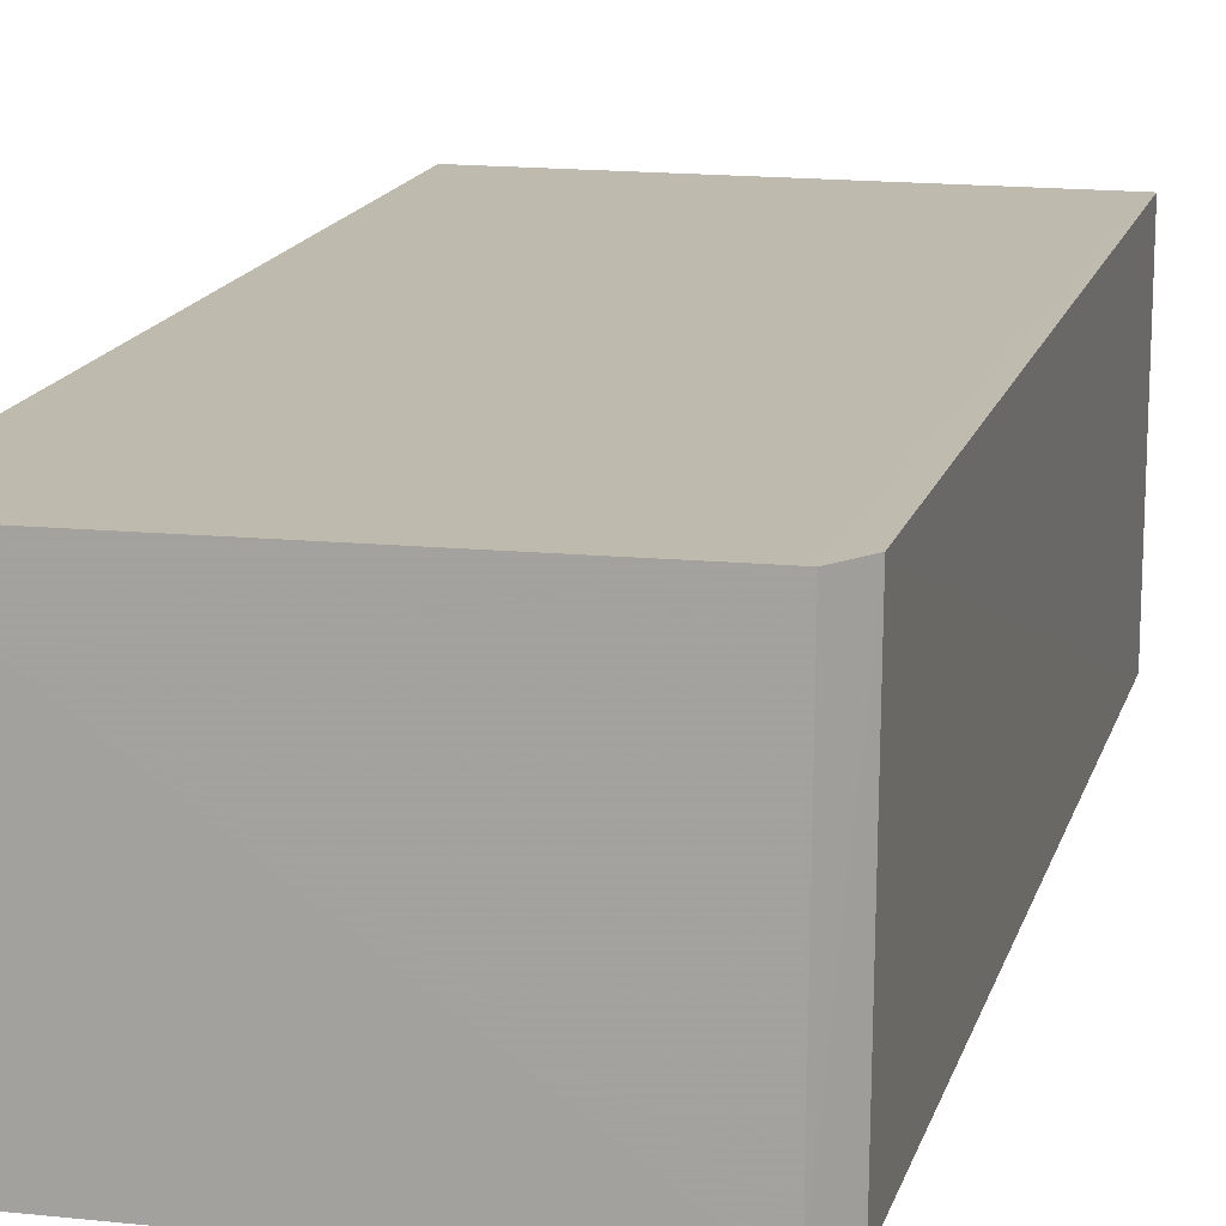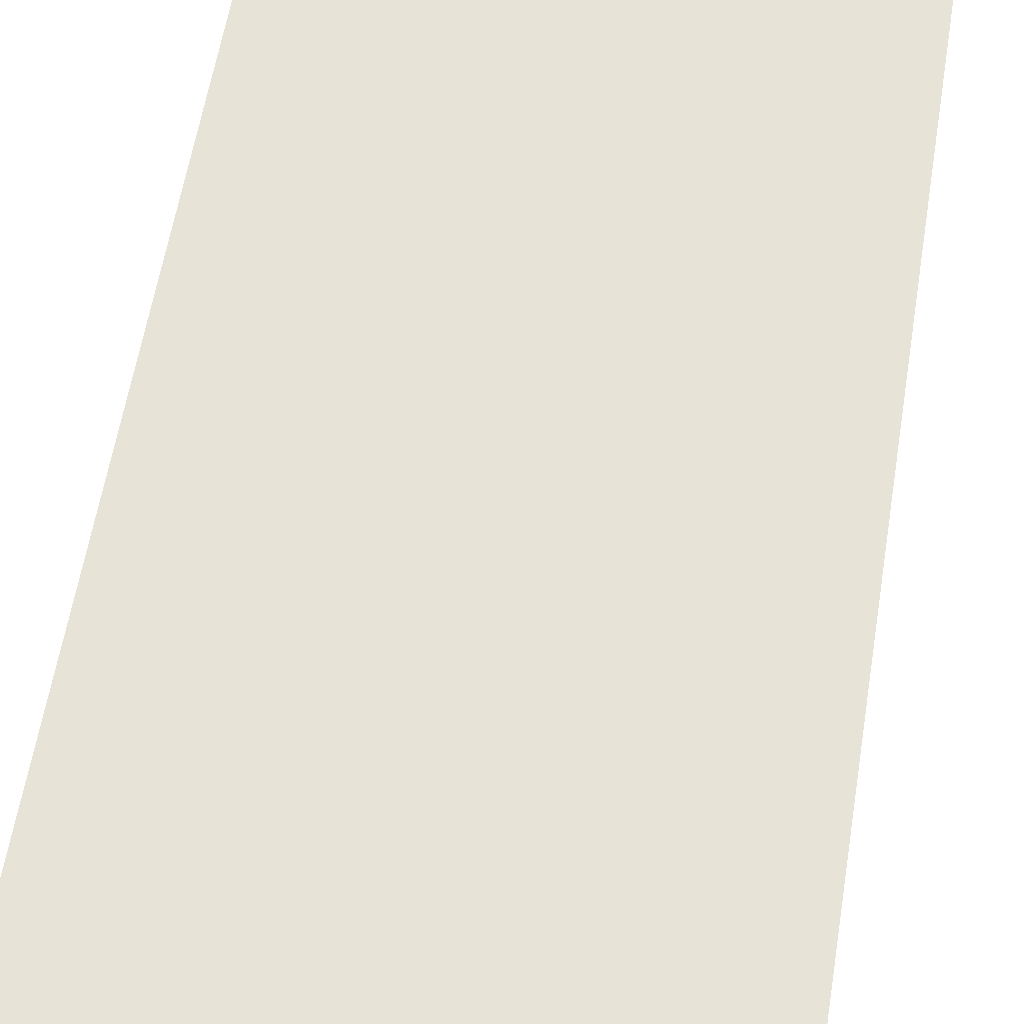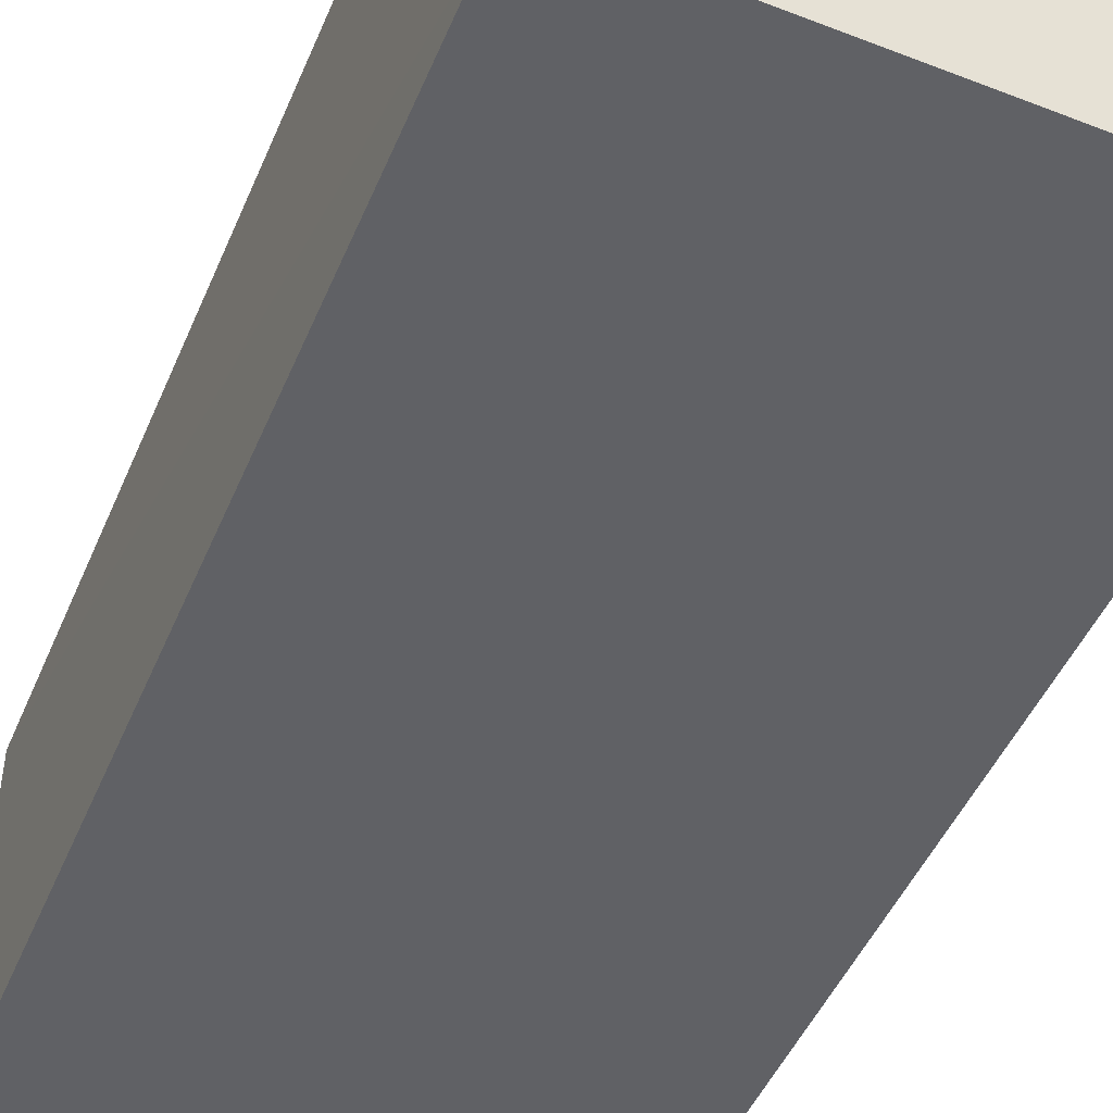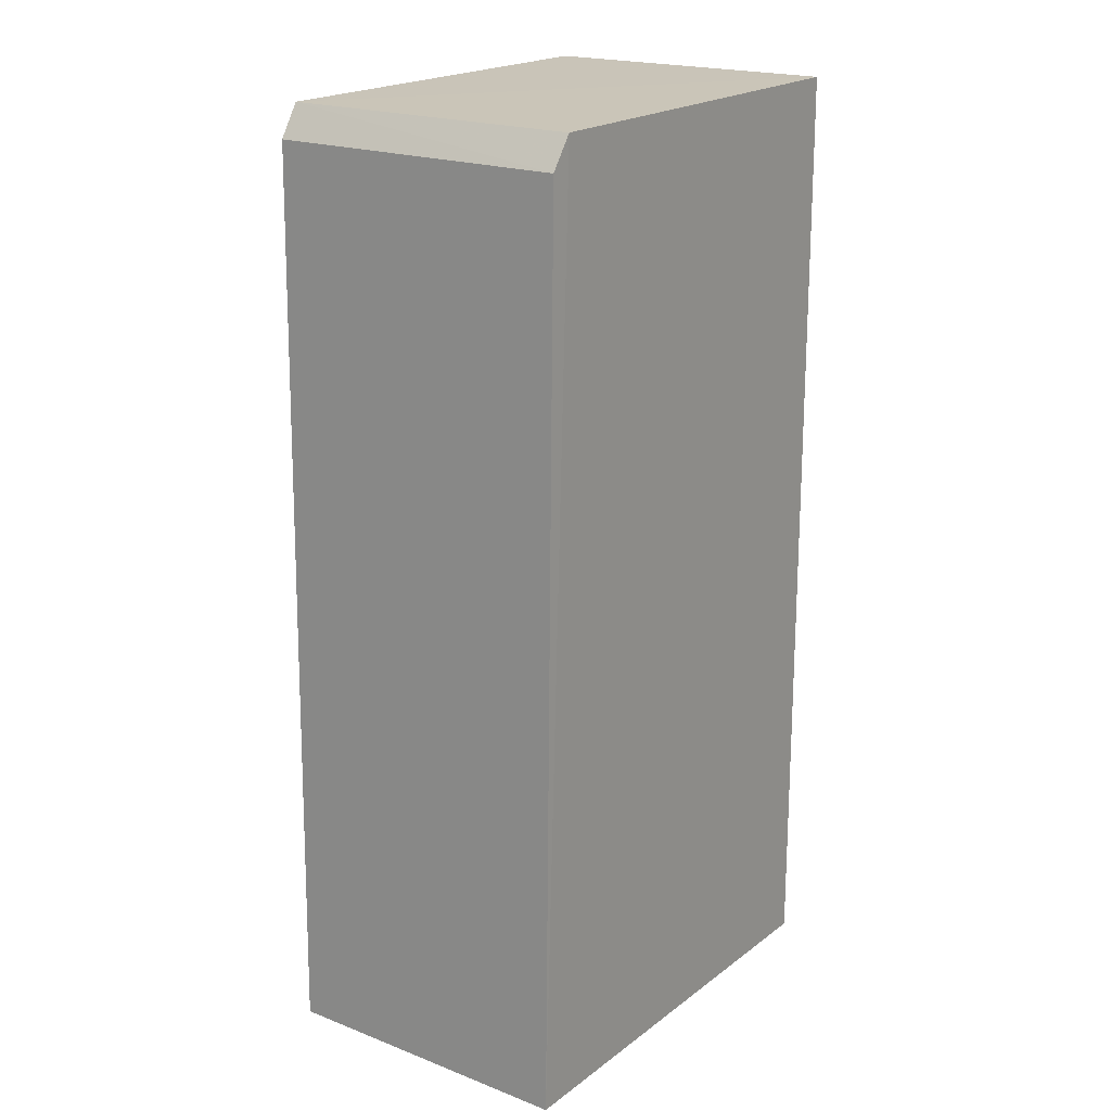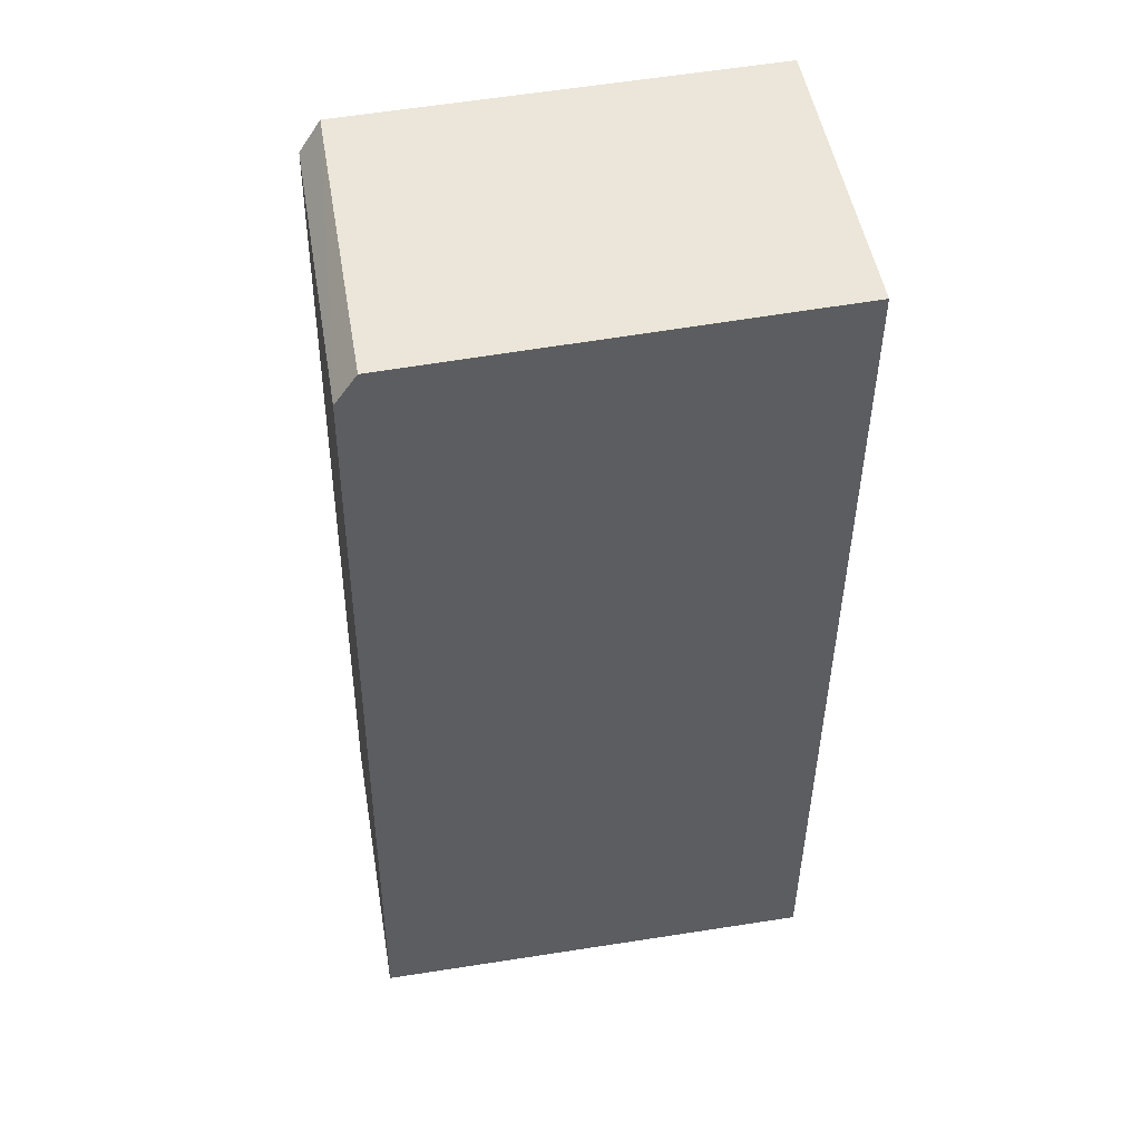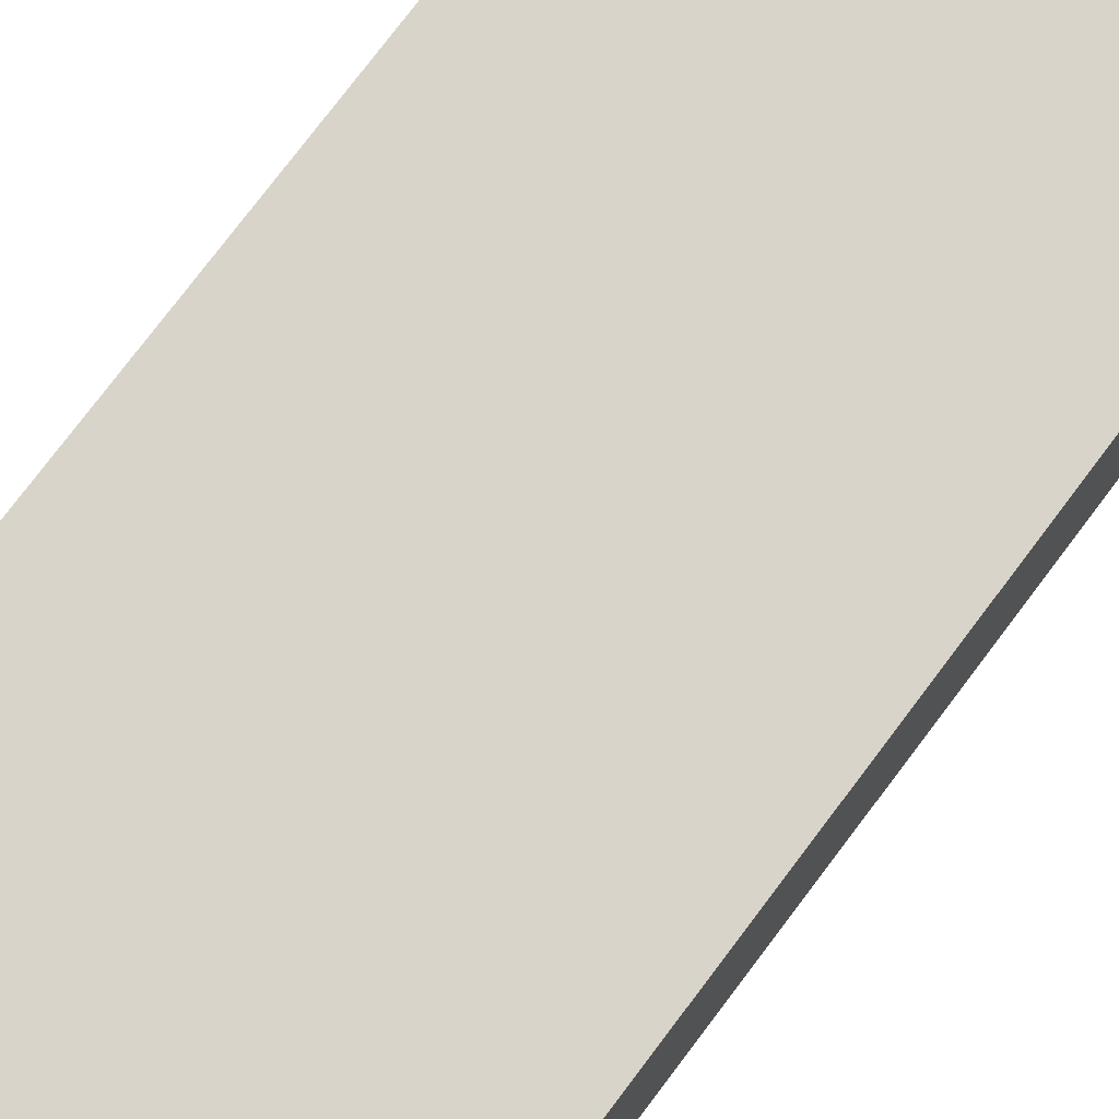
<metadata>
{"format":"obj","ext":"obj","renderer":"f3d","projection":"perspective","resolution":1024,"background":"white","views":[{"elev":15.5,"azim":13.5,"up":"+Y"},{"elev":62.2,"azim":-170.9,"up":"+Y"},{"elev":-48.9,"azim":156.7,"up":"+Y"},{"elev":18.7,"azim":126.0,"up":"+Z"},{"elev":50.0,"azim":170.2,"up":"+Z"},{"elev":75.0,"azim":36.3,"up":"+Y"}]}
</metadata>
<code>
v 0.064 0.003165 0.2562
v 0.06528 -0.01637 0.2545
v 0.06624 0.003161 0.1974
v 0.03732 0.003182 0.1974
v 0.03728 -0.01634 0.2572
v 0.03732 -0.01636 0.1974
v 0.06537 0.003137 0.2542
v 0.06392 -0.01645 0.2565
v 0.03726 0.003092 0.2569
v 0.06621 -0.01626 0.1974
f 1 3 4
f 7 3 1
f 8 7 1
f 8 2 7
f 8 5 6
f 9 1 4
f 9 6 5
f 9 4 6
f 9 8 1
f 9 5 8
f 10 8 6
f 10 2 8
f 10 7 2
f 10 3 7
f 10 6 4
f 10 4 3

</code>
